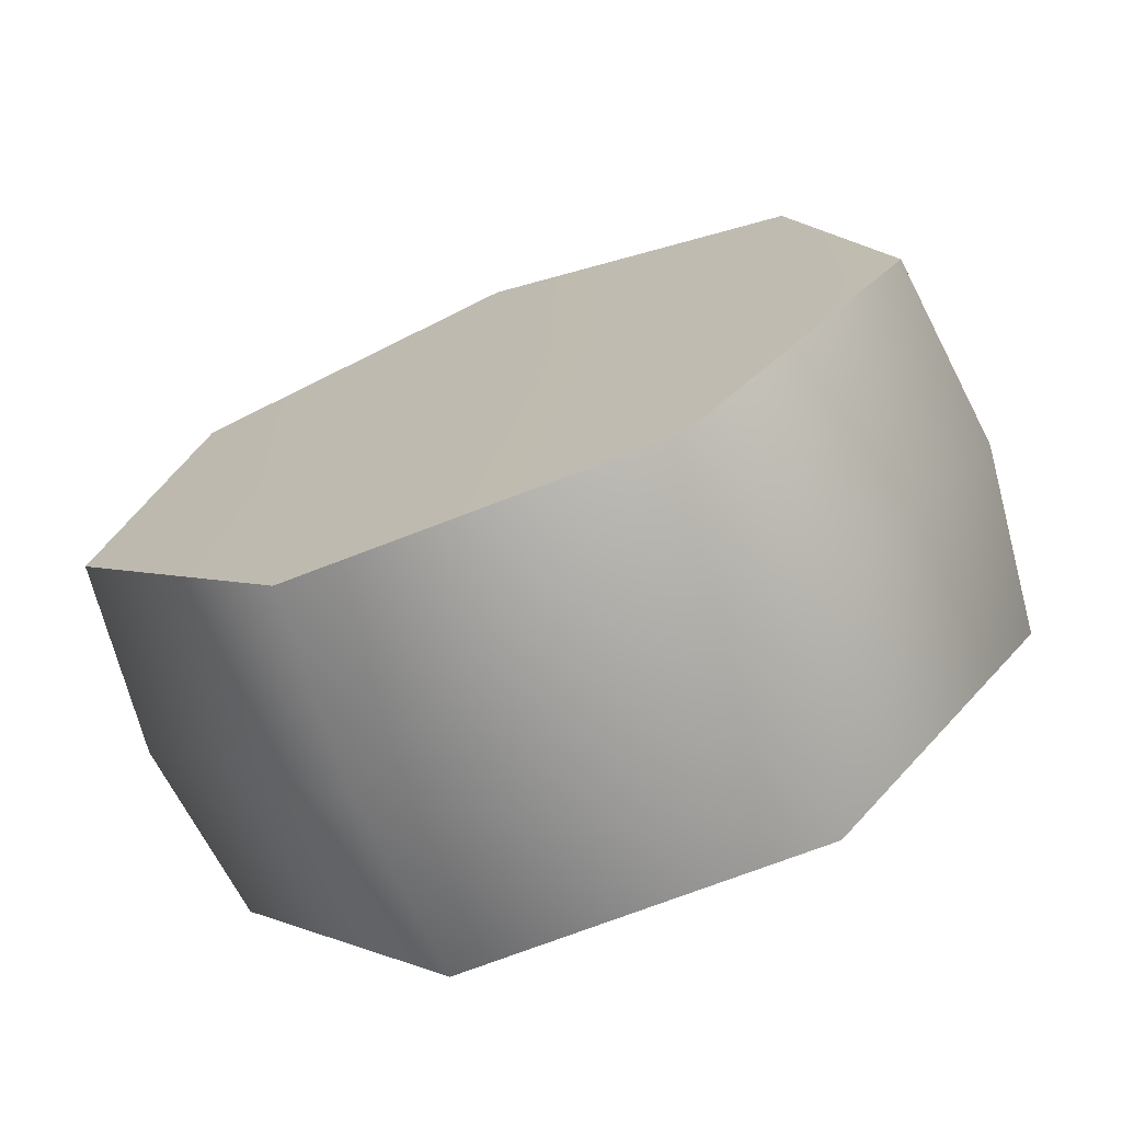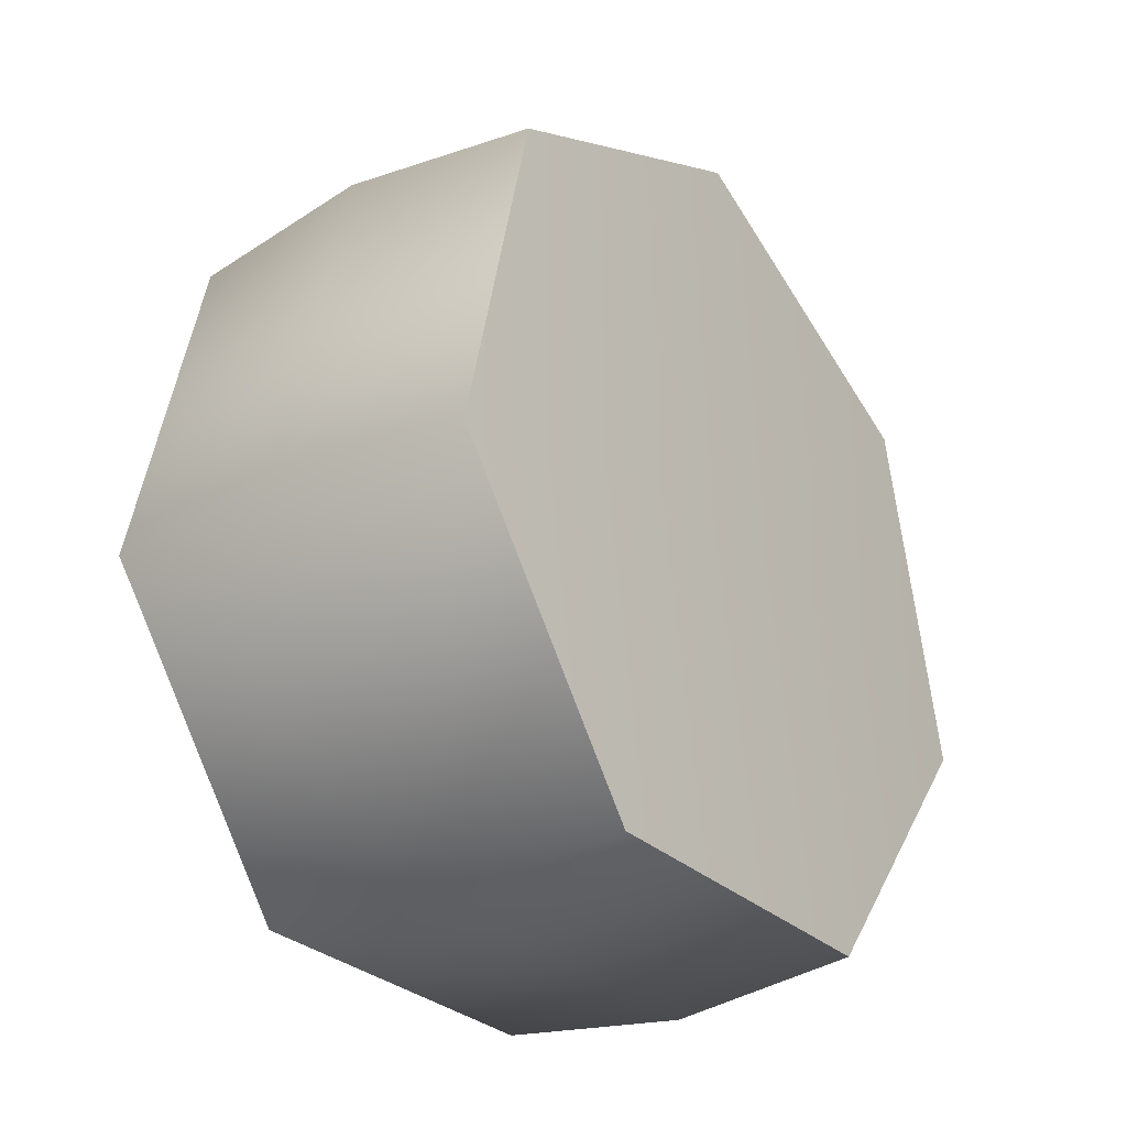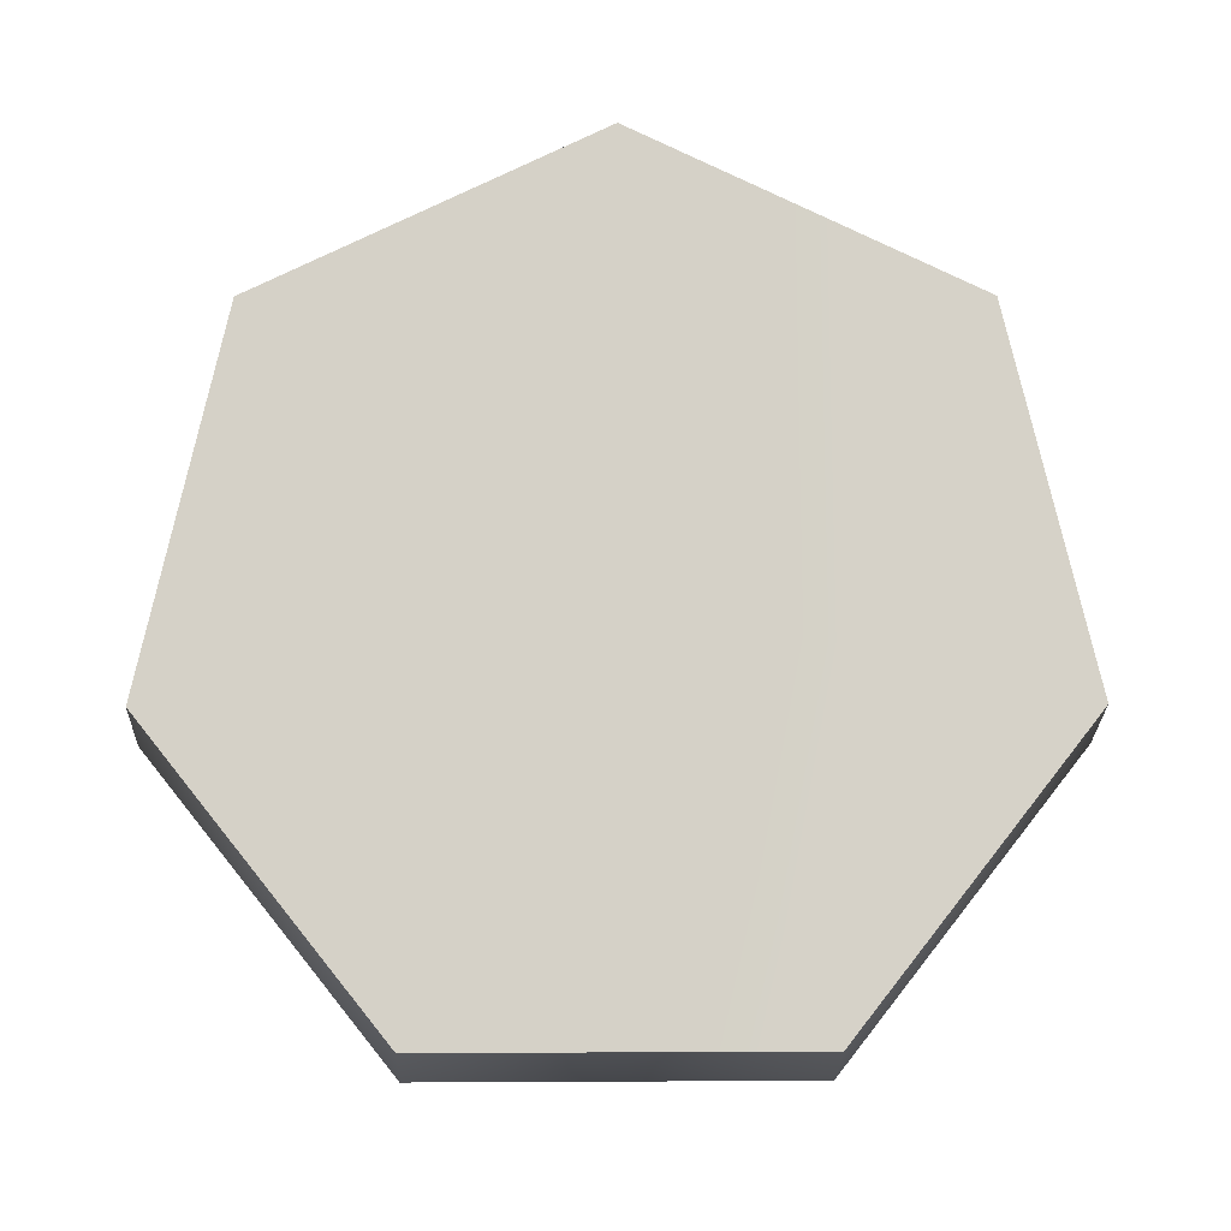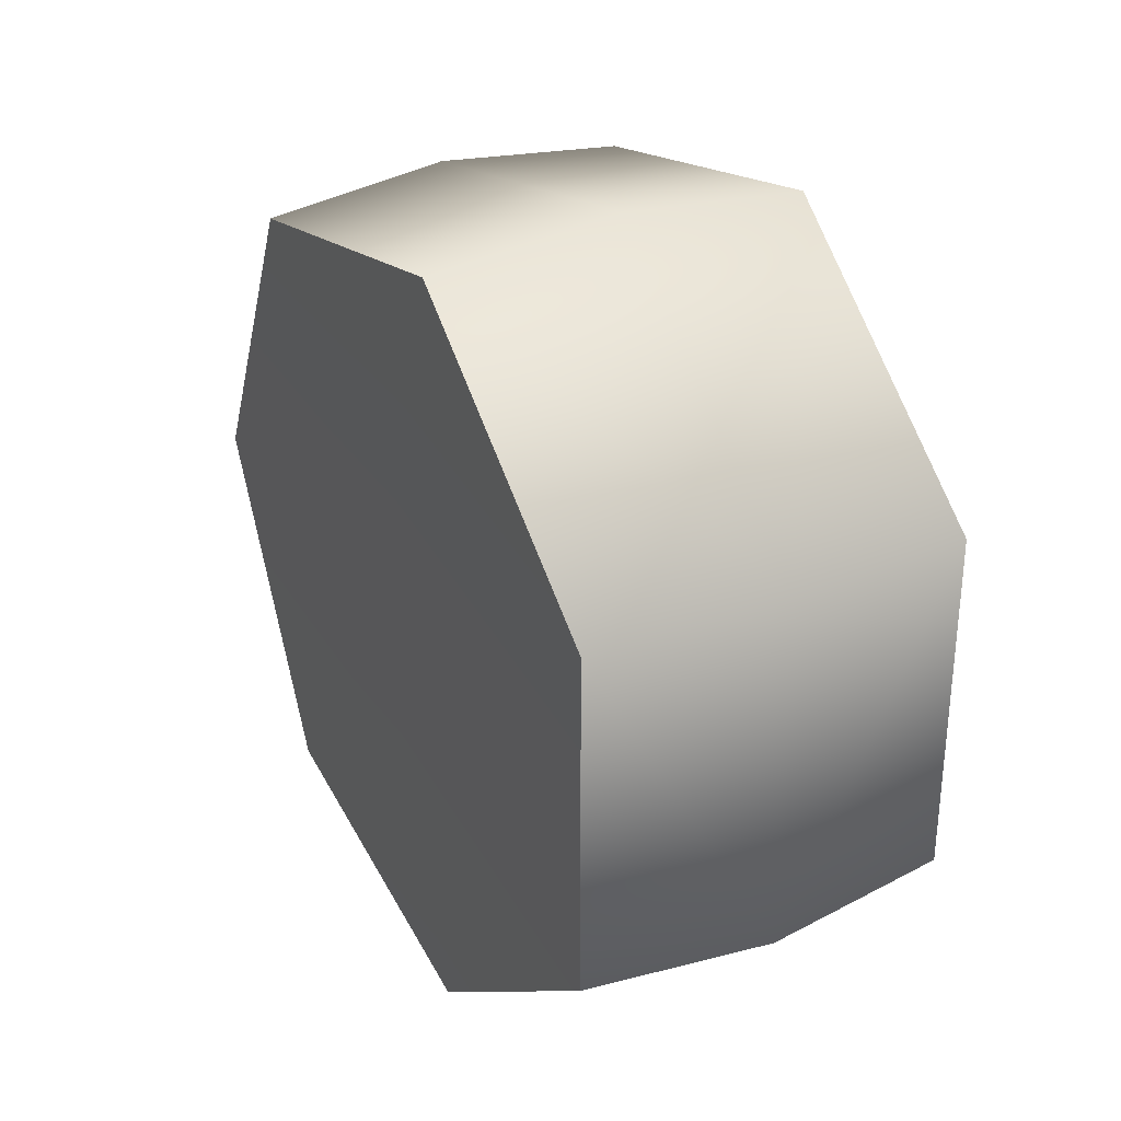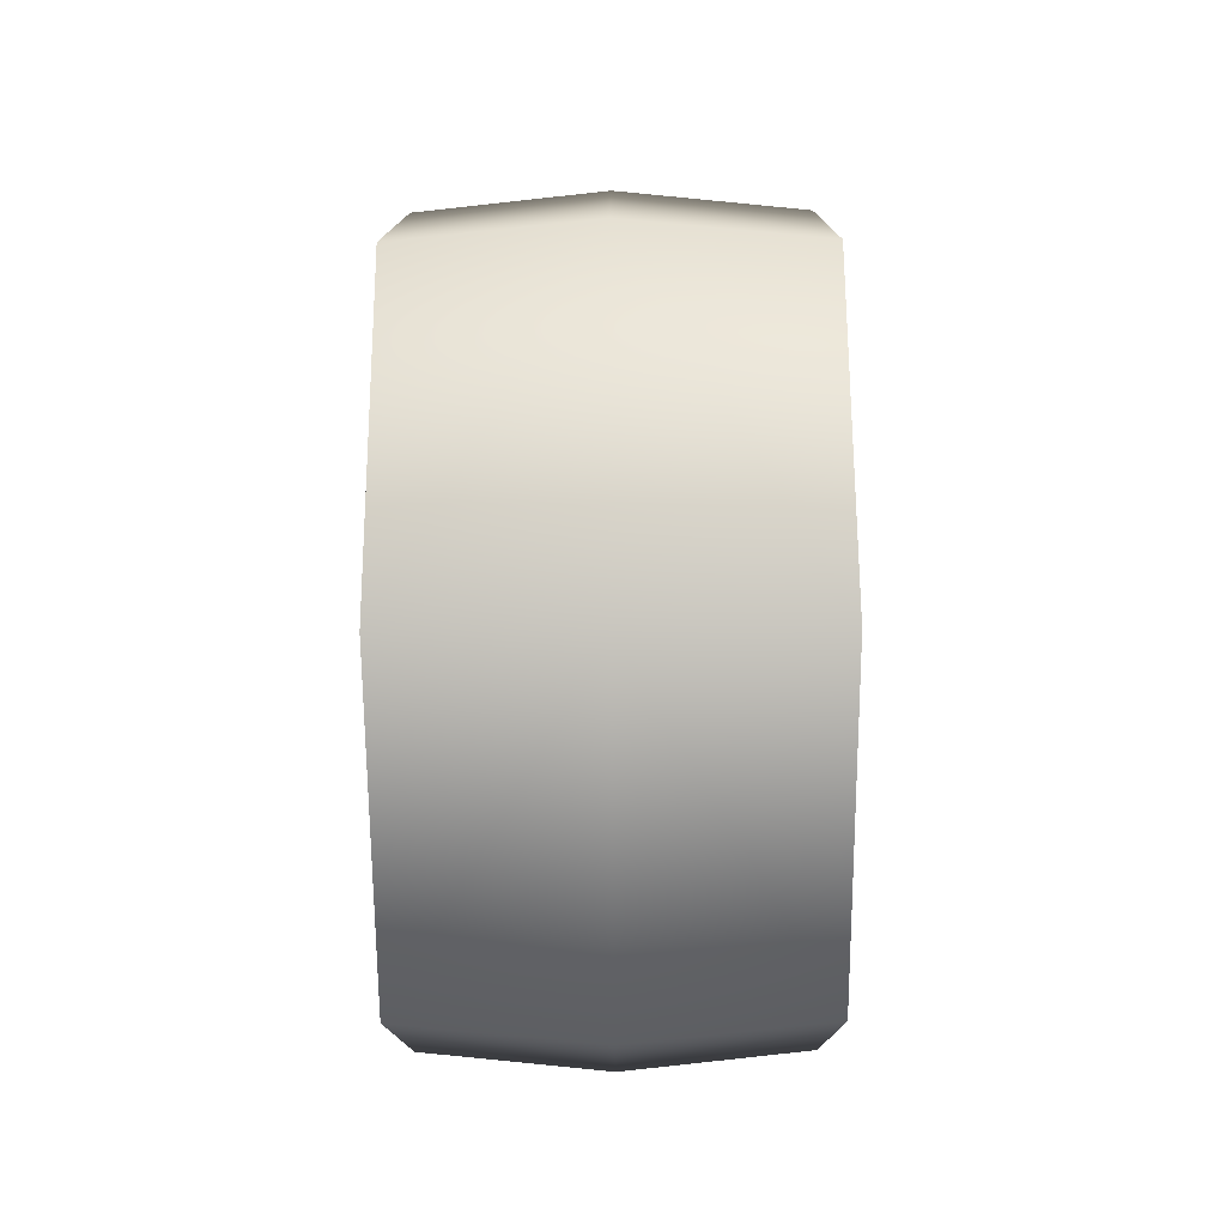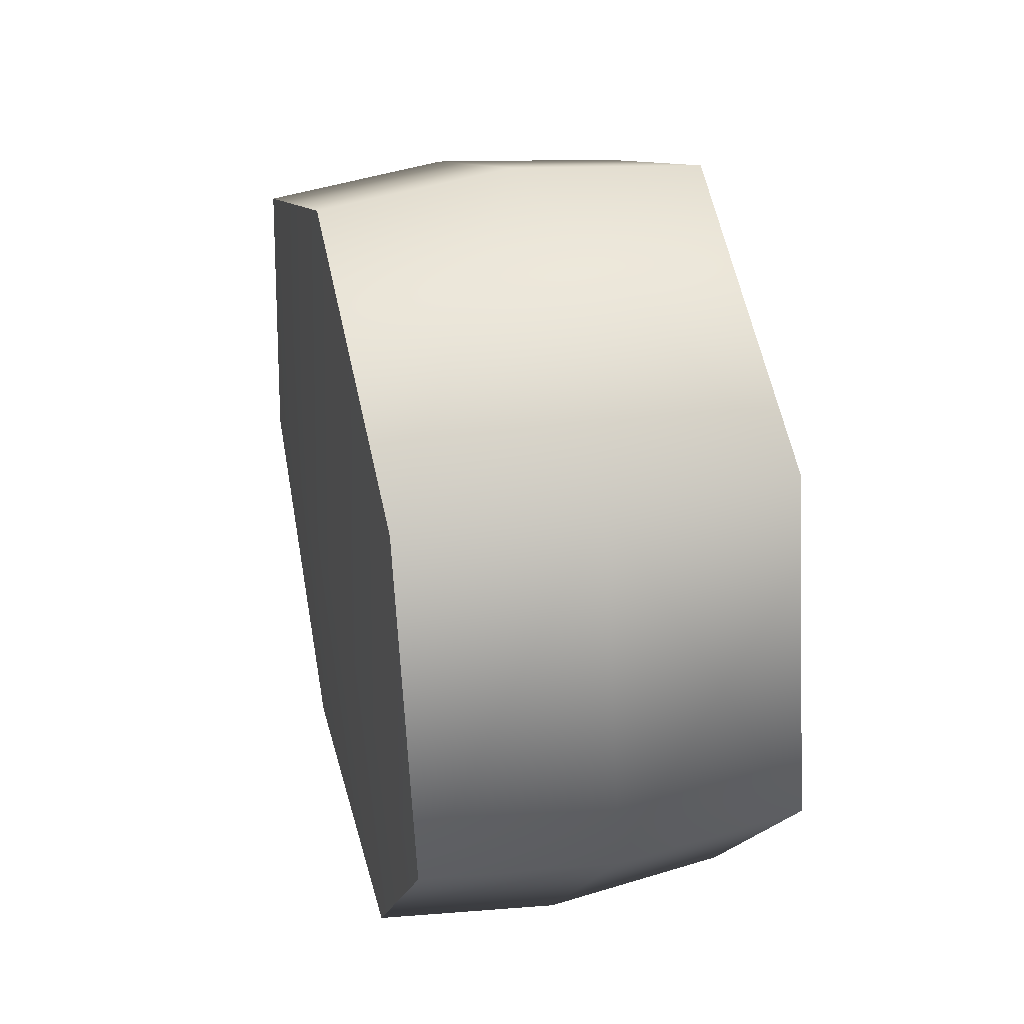
<metadata>
{"format":"obj","ext":"obj","renderer":"f3d","projection":"perspective","resolution":1024,"background":"white","views":[{"elev":-70.8,"azim":111.2,"up":"+Z"},{"elev":-29.0,"azim":-144.1,"up":"+Z"},{"elev":-10.9,"azim":89.3,"up":"+Z"},{"elev":32.1,"azim":151.6,"up":"+Y"},{"elev":-52.0,"azim":0.4,"up":"+Y"},{"elev":36.0,"azim":-14.1,"up":"+Z"}]}
</metadata>
<code>
g MotoShassi_05_CorpsePart
v 0.1399 -0.2346 0.1856
v 0.1399 -0.000481 0.2986
v 0.1506 -0.0001967 -0.0002156
v 0.1399 0.2321 0.1878
v 0.1399 0.2918 -0.06521
v 0.1399 0.131 -0.2695
v 0.1399 -0.129 -0.2707
v 0.1399 -0.2919 -0.06804
v -2.354e-06 -0.0005 0.3141
v 0.1399 -0.000481 0.2986
v 0.1399 -0.2346 0.1856
v -2.354e-06 -0.2468 0.1952
v -2.354e-06 0.2442 0.1976
v 0.1399 0.2321 0.1878
v 0.1399 -0.000481 0.2986
v -2.354e-06 -0.0005 0.3141
v -2.354e-06 0.307 -0.06858
v 0.1399 0.2918 -0.06521
v 0.1399 0.2321 0.1878
v -2.354e-06 0.2442 0.1976
v -2.354e-06 0.1378 -0.2834
v 0.1399 0.131 -0.2695
v 0.1399 0.2918 -0.06521
v -2.354e-06 0.307 -0.06858
v -2.354e-06 -0.1357 -0.2848
v 0.1399 -0.129 -0.2707
v 0.1399 0.131 -0.2695
v -2.354e-06 0.1378 -0.2834
v -2.354e-06 -0.307 -0.07157
v 0.1399 -0.2919 -0.06804
v 0.1399 -0.129 -0.2707
v -2.354e-06 -0.1357 -0.2848
v -2.354e-06 -0.2468 0.1952
v 0.1399 -0.2346 0.1856
v 0.1399 -0.2919 -0.06804
v -2.354e-06 -0.307 -0.07157
v -0.1399 -0.000481 0.2986
v -0.1399 -0.2346 0.1856
v -0.1506 -0.0001967 -0.0002156
v -0.1399 0.2321 0.1878
v -0.1399 0.2918 -0.06521
v -0.1399 0.131 -0.2695
v -0.1399 -0.129 -0.2707
v -0.1399 -0.2919 -0.06804
v -0.1399 -0.2346 0.1856
v -0.1399 -0.000481 0.2986
v -0.1399 -0.000481 0.2986
v -0.1399 0.2321 0.1878
v -0.1399 0.2321 0.1878
v -0.1399 0.2918 -0.06521
v -0.1399 0.2918 -0.06521
v -0.1399 0.131 -0.2695
v -0.1399 0.131 -0.2695
v -0.1399 -0.129 -0.2707
v -0.1399 -0.129 -0.2707
v -0.1399 -0.2919 -0.06804
v -0.1399 -0.2919 -0.06804
v -0.1399 -0.2346 0.1856
g MotoShassi_05_CorpsePart_0
f 3 2 1
f 3 4 2
f 3 5 4
f 3 6 5
f 3 7 6
f 3 8 7
f 3 1 8
f 11 10 9
f 12 11 9
f 15 14 13
f 16 15 13
f 19 18 17
f 20 19 17
f 23 22 21
f 24 23 21
f 27 26 25
f 28 27 25
f 31 30 29
f 32 31 29
f 35 34 33
f 36 35 33
f 39 38 37
f 39 37 40
f 39 40 41
f 39 41 42
f 39 42 43
f 39 43 44
f 39 44 38
f 9 46 45
f 12 9 45
f 13 48 47
f 16 13 47
f 17 50 49
f 20 17 49
f 21 52 51
f 24 21 51
f 25 54 53
f 28 25 53
f 29 56 55
f 32 29 55
f 33 58 57
f 36 33 57

</code>
